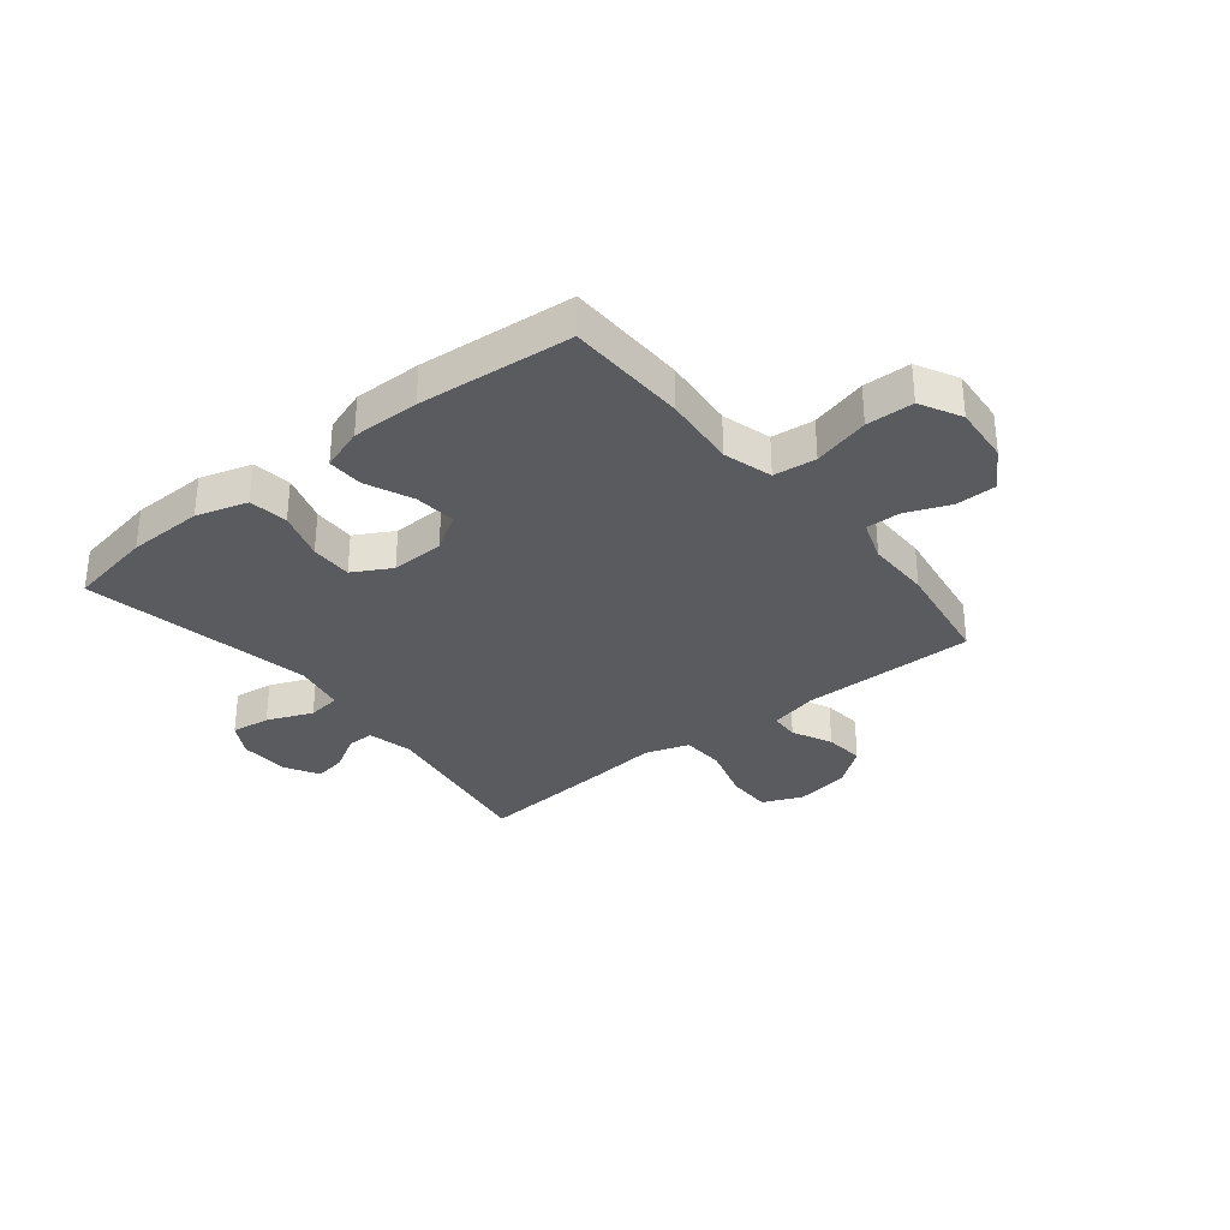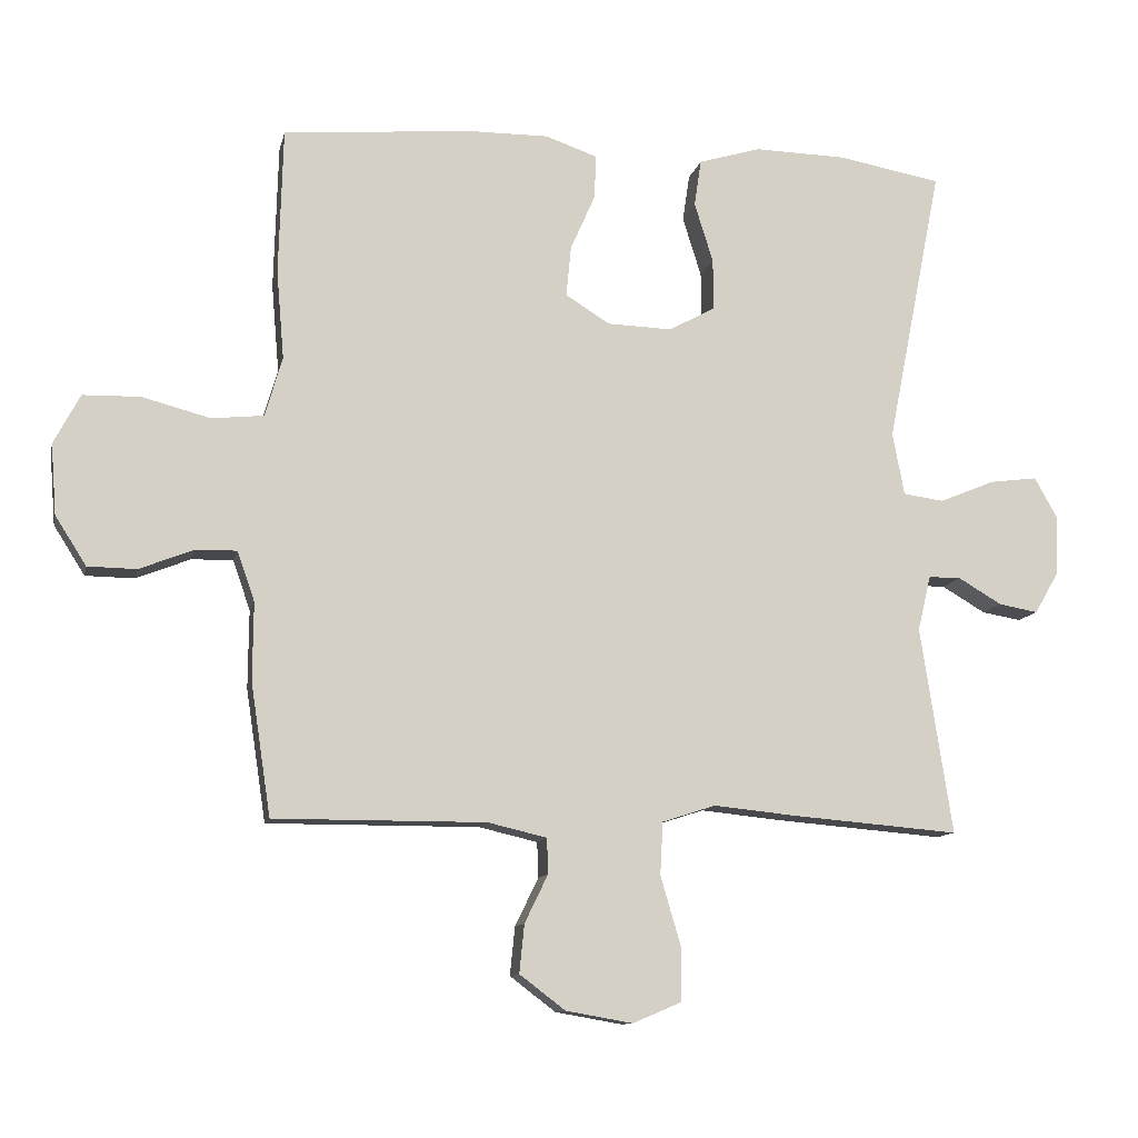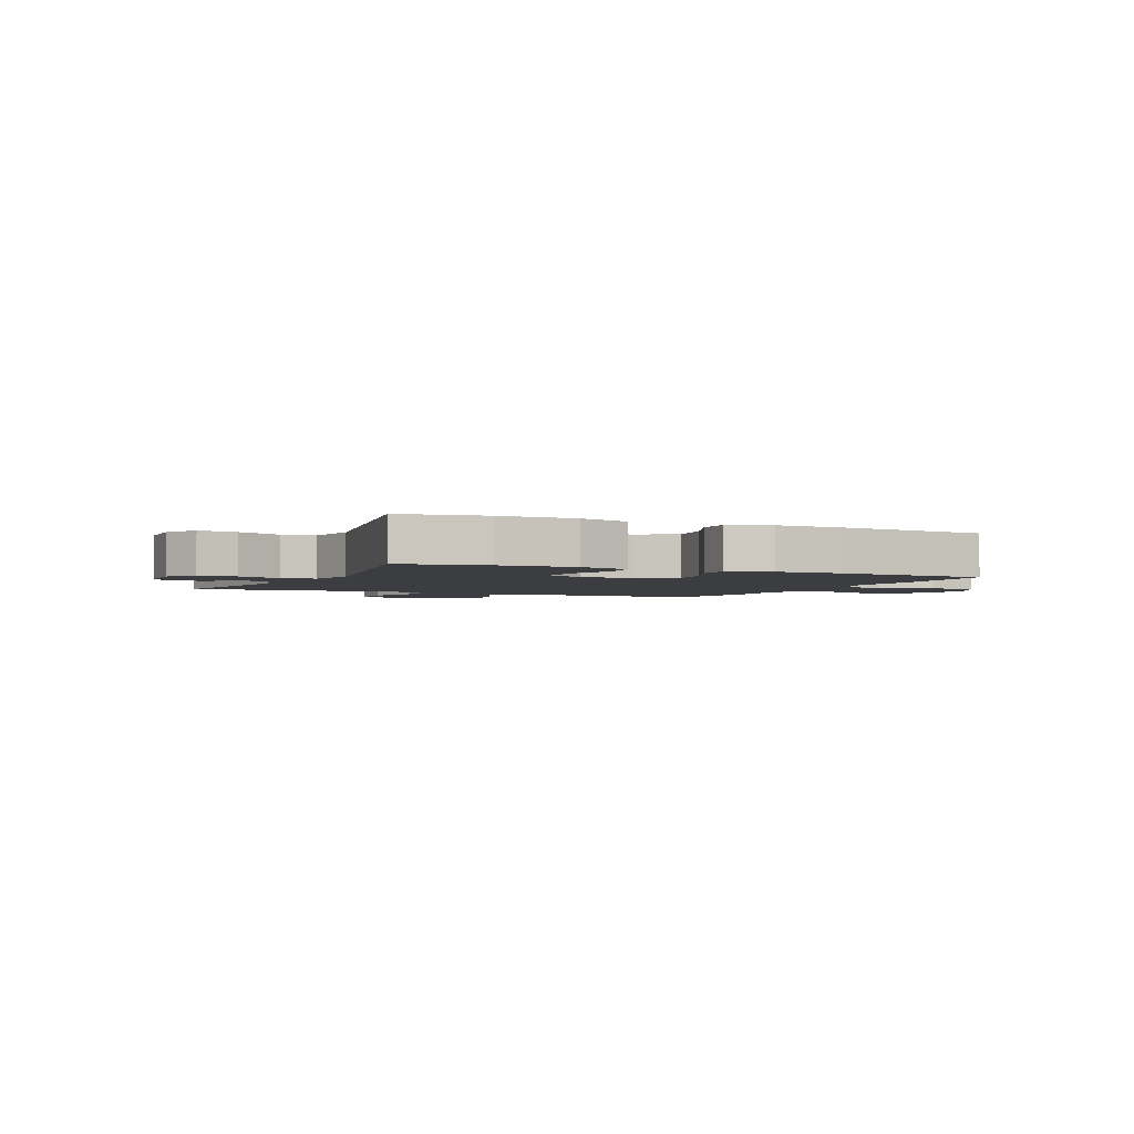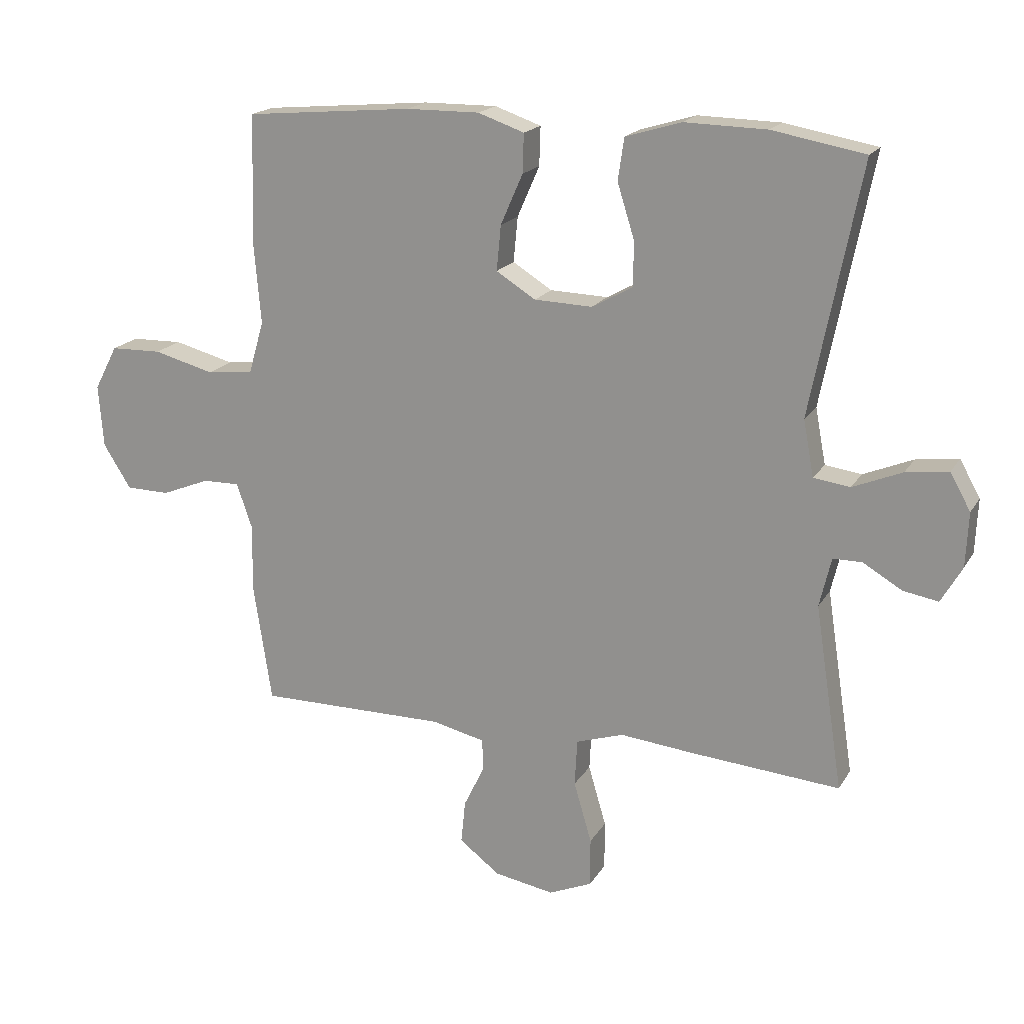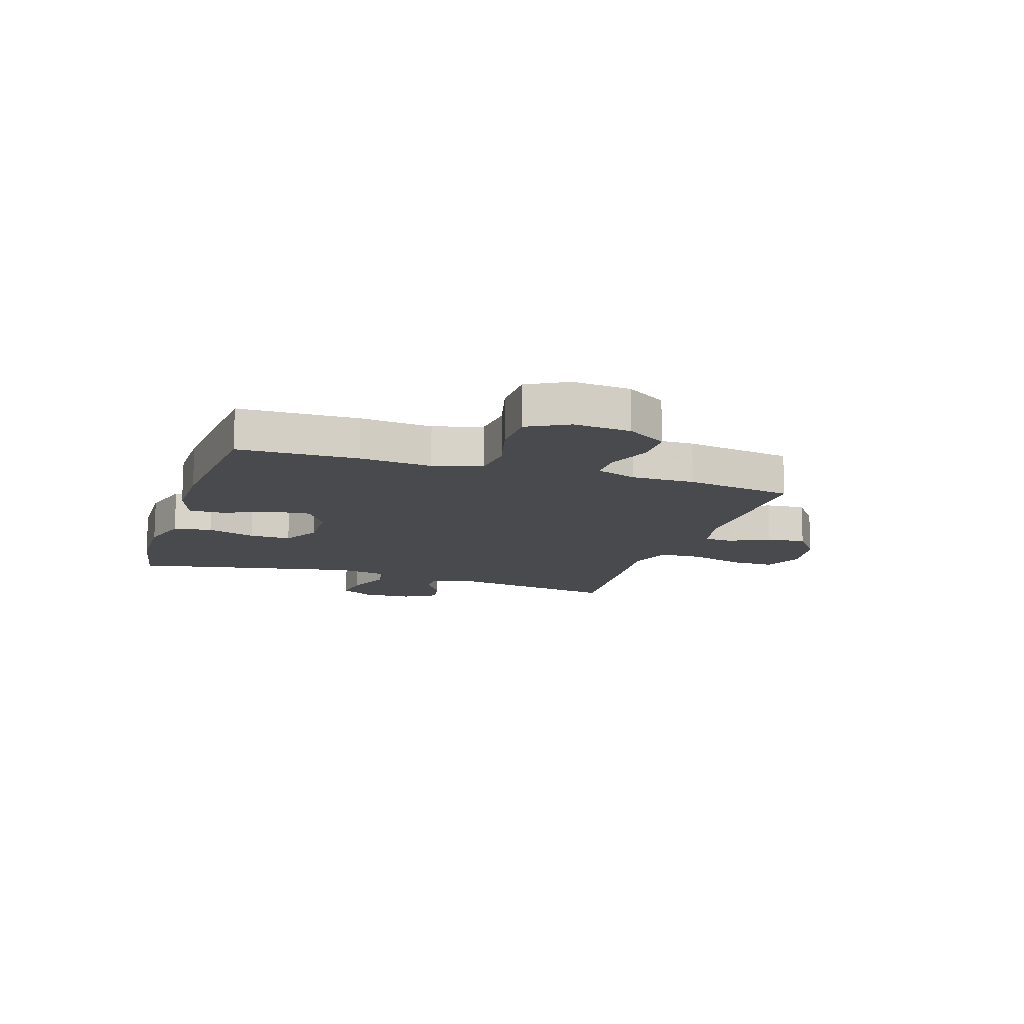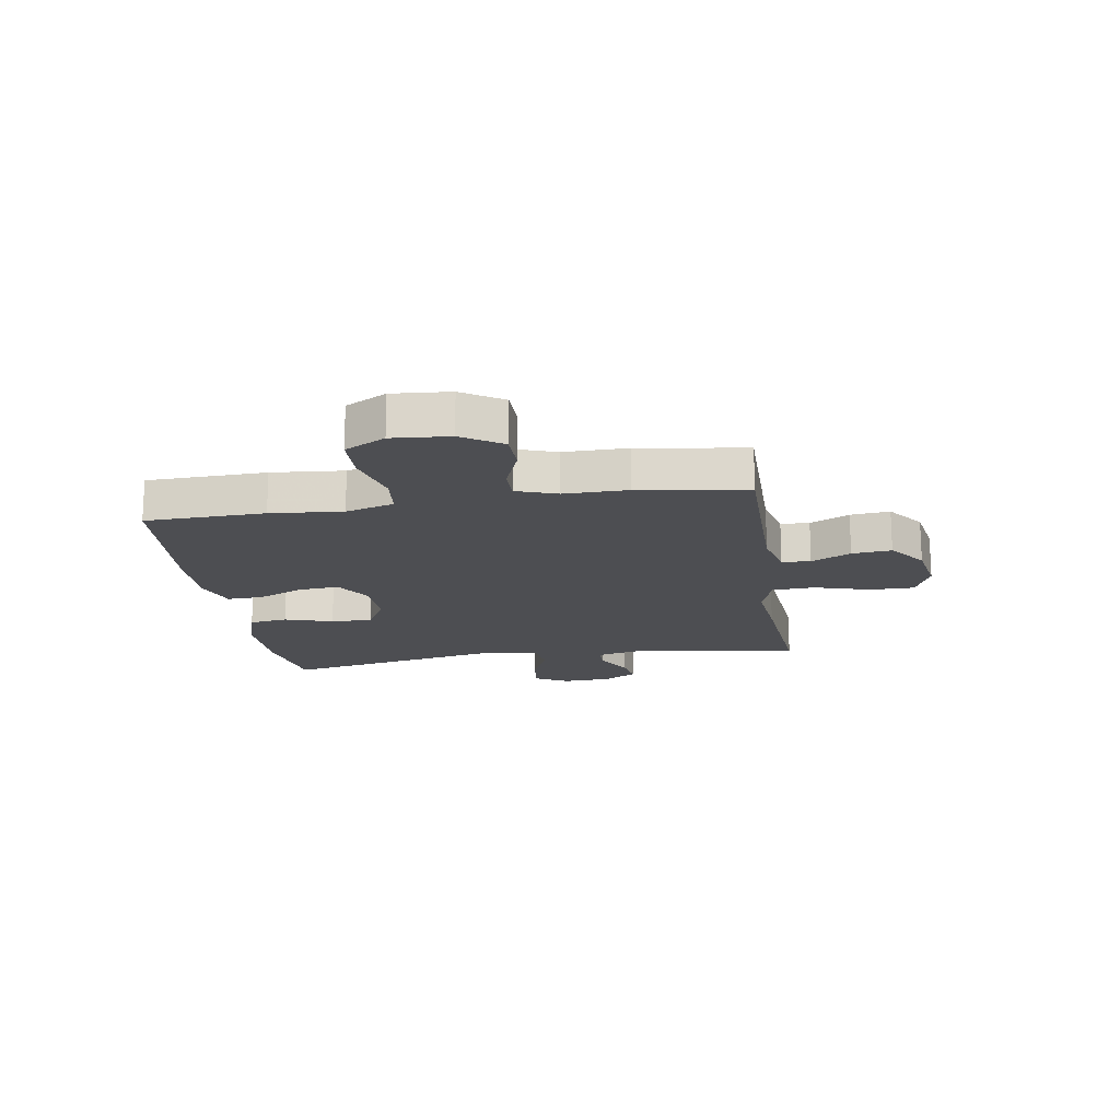
<metadata>
{"format":"obj","ext":"obj","renderer":"f3d","projection":"perspective","resolution":1024,"background":"white","views":[{"elev":-32.4,"azim":38.6,"up":"+Y"},{"elev":-11.1,"azim":167.9,"up":"+Z"},{"elev":-2.8,"azim":-25.1,"up":"+Y"},{"elev":18.4,"azim":-158.0,"up":"+Z"},{"elev":-13.2,"azim":72.0,"up":"+Y"},{"elev":-17.2,"azim":98.9,"up":"+Y"}]}
</metadata>
<code>
v 0.5 0.07 -0.5
v 0.193 0.07 -0.499
v 0.108 0.07 -0.519
v 0.106 0.07 -0.57
v 0.14 0.07 -0.64
v 0.147 0.07 -0.71
v 0.081 0.07 -0.76
v -0.016 0.07 -0.777
v -0.086 0.07 -0.747
v -0.086 0.07 -0.668
v -0.057 0.07 -0.569
v -0.061 0.07 -0.493
v -0.138 0.07 -0.468
v -0.257 0.07 -0.48
v -0.5 0.07 -0.5
v -0.454 0.07 -0.2
v -0.473 0.07 -0.12
v -0.52 0.07 -0.12
v -0.583 0.07 -0.157
v -0.64 0.07 -0.167
v -0.674 0.07 -0.108
v -0.678 0.07 -0.02
v -0.645 0.07 0.039
v -0.576 0.07 0.03
v -0.496 0.07 -0.003
v -0.437 0.07 0.005
v -0.42 0.07 0.096
v -0.5 0.07 0.5
v -0.35 0.07 0.527
v -0.217 0.07 0.53
v -0.127 0.07 0.503
v -0.117 0.07 0.435
v -0.144 0.07 0.349
v -0.145 0.07 0.275
v -0.078 0.07 0.238
v 0.016 0.07 0.241
v 0.08 0.07 0.281
v 0.073 0.07 0.354
v 0.037 0.07 0.436
v 0.035 0.07 0.499
v 0.11 0.07 0.525
v 0.229 0.07 0.524
v 0.5 0.07 0.5
v 0.506 0.07 0.288
v 0.495 0.07 0.16
v 0.52 0.07 0.074
v 0.595 0.07 0.066
v 0.694 0.07 0.092
v 0.777 0.07 0.09
v 0.815 0.07 0.018
v 0.807 0.07 -0.084
v 0.762 0.07 -0.155
v 0.691 0.07 -0.156
v 0.613 0.07 -0.125
v 0.553 0.07 -0.124
v 0.528 0.07 -0.196
v 0.529 0.07 -0.309
v 0.5 0 -0.5
v 0.193 0 -0.499
v 0.108 0 -0.519
v 0.106 0 -0.57
v 0.14 0 -0.64
v 0.147 0 -0.71
v 0.081 0 -0.76
v -0.016 0 -0.777
v -0.086 0 -0.747
v -0.086 0 -0.668
v -0.057 0 -0.569
v -0.061 0 -0.493
v -0.138 0 -0.468
v -0.257 0 -0.48
v -0.5 0 -0.5
v -0.454 0 -0.2
v -0.473 0 -0.12
v -0.52 0 -0.12
v -0.583 0 -0.157
v -0.64 0 -0.167
v -0.674 0 -0.108
v -0.678 0 -0.02
v -0.645 0 0.039
v -0.576 0 0.03
v -0.496 0 -0.003
v -0.437 0 0.005
v -0.42 0 0.096
v -0.5 0 0.5
v -0.35 0 0.527
v -0.217 0 0.53
v -0.127 0 0.503
v -0.117 0 0.435
v -0.144 0 0.349
v -0.145 0 0.275
v -0.078 0 0.238
v 0.016 0 0.241
v 0.08 0 0.281
v 0.073 0 0.354
v 0.037 0 0.436
v 0.035 0 0.499
v 0.11 0 0.525
v 0.229 0 0.524
v 0.5 0 0.5
v 0.506 0 0.288
v 0.495 0 0.16
v 0.52 0 0.074
v 0.595 0 0.066
v 0.694 0 0.092
v 0.777 0 0.09
v 0.815 0 0.018
v 0.807 0 -0.084
v 0.762 0 -0.155
v 0.691 0 -0.156
v 0.613 0 -0.125
v 0.553 0 -0.124
v 0.528 0 -0.196
v 0.529 0 -0.309
f 56 57 1 2
f 55 56 2 3
f 51 52 53 54
f 51 54 55
f 50 51 55
f 47 48 49 50
f 46 47 50 55
f 45 46 55 3
f 43 44 45 3
f 41 42 43 3
f 38 39 40 41
f 37 38 41
f 30 31 32 33
f 30 33 34
f 27 28 29 30
f 26 27 30 34
f 22 23 24 25
f 20 21 22 25
f 18 19 20 25
f 17 18 25 26
f 16 17 26 34
f 13 14 15 16
f 12 13 16 34
f 8 9 10 11
f 8 11 12
f 4 5 6 7
f 37 41 3 4
f 36 37 4 7
f 35 36 7 8
f 8 12 34 35
f 59 58 114 113
f 60 59 113 112
f 111 110 109 108
f 112 111 108
f 112 108 107
f 107 106 105 104
f 112 107 104 103
f 60 112 103 102
f 60 102 101 100
f 60 100 99 98
f 98 97 96 95
f 98 95 94
f 90 89 88 87
f 91 90 87
f 87 86 85 84
f 91 87 84 83
f 82 81 80 79
f 82 79 78 77
f 82 77 76 75
f 83 82 75 74
f 91 83 74 73
f 73 72 71 70
f 91 73 70 69
f 68 67 66 65
f 69 68 65
f 64 63 62 61
f 61 60 98 94
f 64 61 94 93
f 65 64 93 92
f 92 91 69 65
f 1 58 59 2
f 2 59 60 3
f 3 60 61 4
f 4 61 62 5
f 5 62 63 6
f 6 63 64 7
f 7 64 65 8
f 8 65 66 9
f 9 66 67 10
f 10 67 68 11
f 11 68 69 12
f 12 69 70 13
f 13 70 71 14
f 14 71 72 15
f 15 72 73 16
f 16 73 74 17
f 17 74 75 18
f 18 75 76 19
f 19 76 77 20
f 20 77 78 21
f 21 78 79 22
f 22 79 80 23
f 23 80 81 24
f 24 81 82 25
f 25 82 83 26
f 26 83 84 27
f 27 84 85 28
f 28 85 86 29
f 29 86 87 30
f 30 87 88 31
f 31 88 89 32
f 32 89 90 33
f 33 90 91 34
f 34 91 92 35
f 35 92 93 36
f 36 93 94 37
f 37 94 95 38
f 38 95 96 39
f 39 96 97 40
f 40 97 98 41
f 41 98 99 42
f 42 99 100 43
f 43 100 101 44
f 44 101 102 45
f 45 102 103 46
f 46 103 104 47
f 47 104 105 48
f 48 105 106 49
f 49 106 107 50
f 50 107 108 51
f 51 108 109 52
f 52 109 110 53
f 53 110 111 54
f 54 111 112 55
f 55 112 113 56
f 56 113 114 57
f 57 114 58 1

</code>
